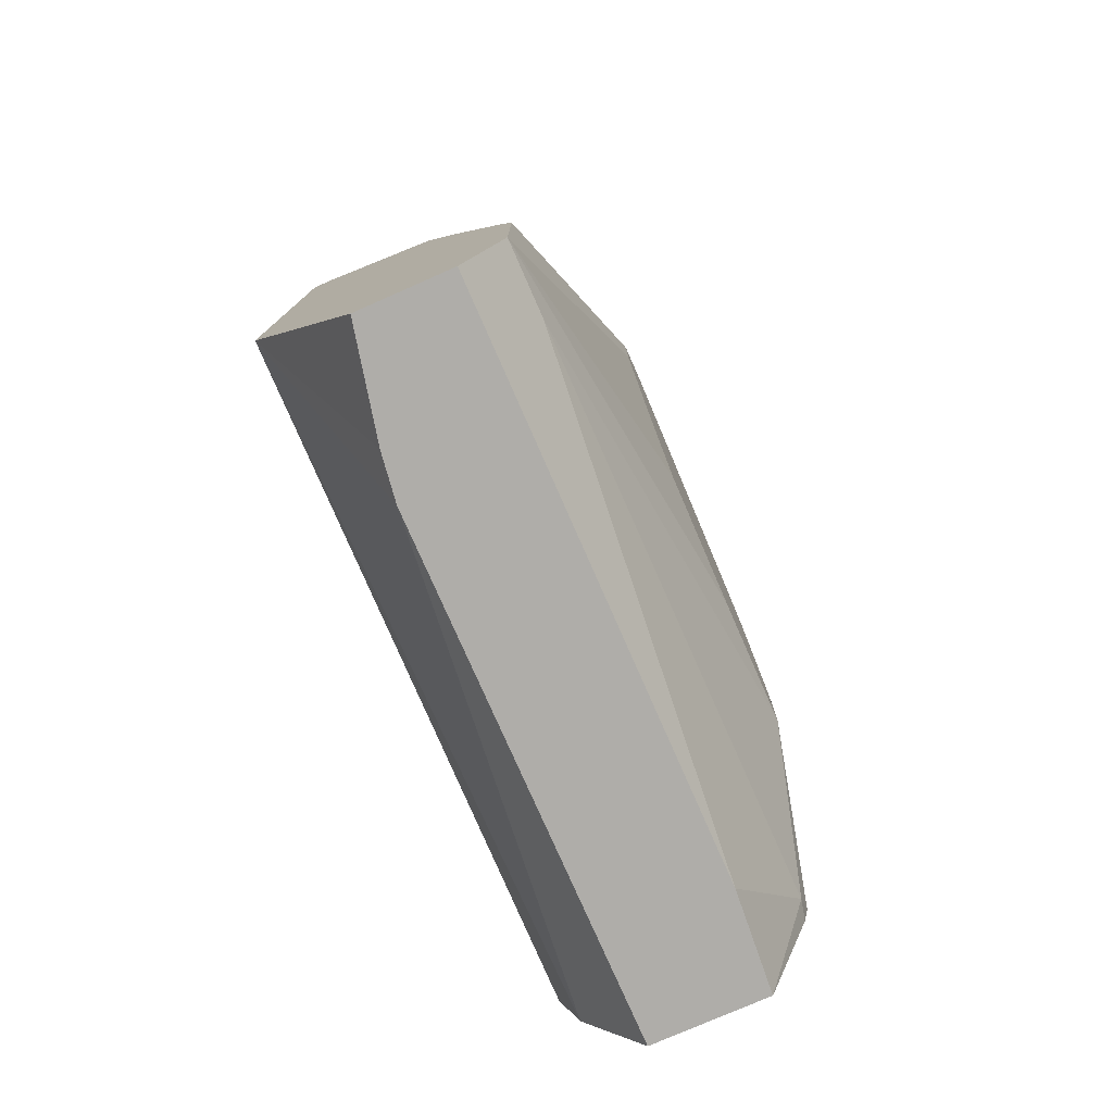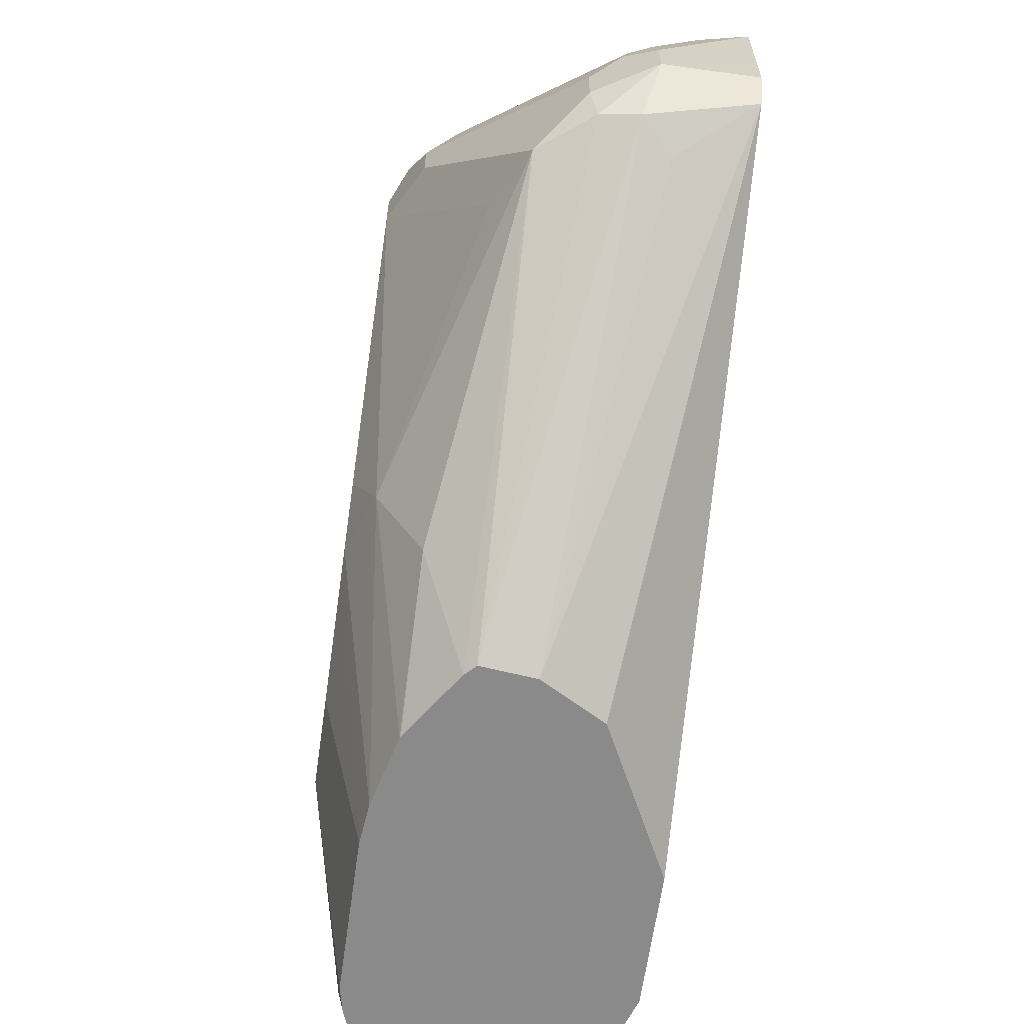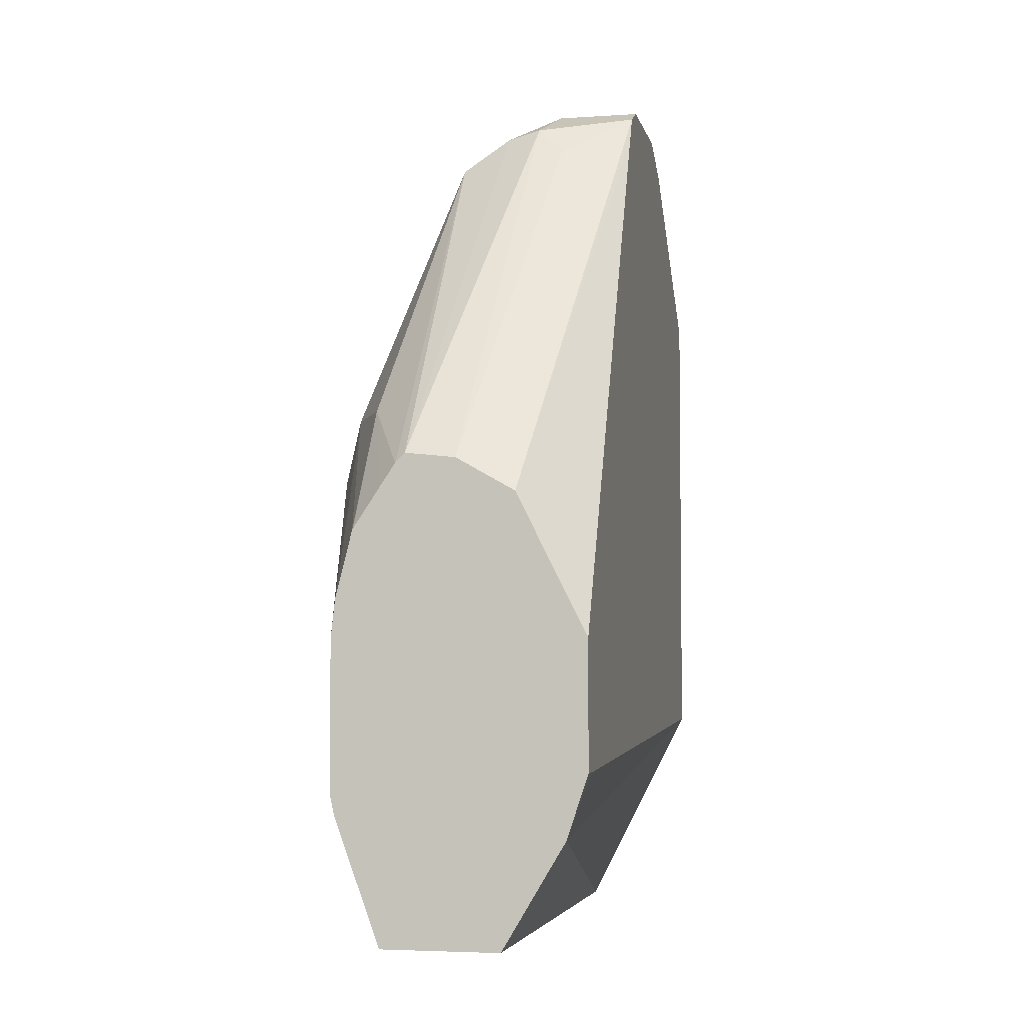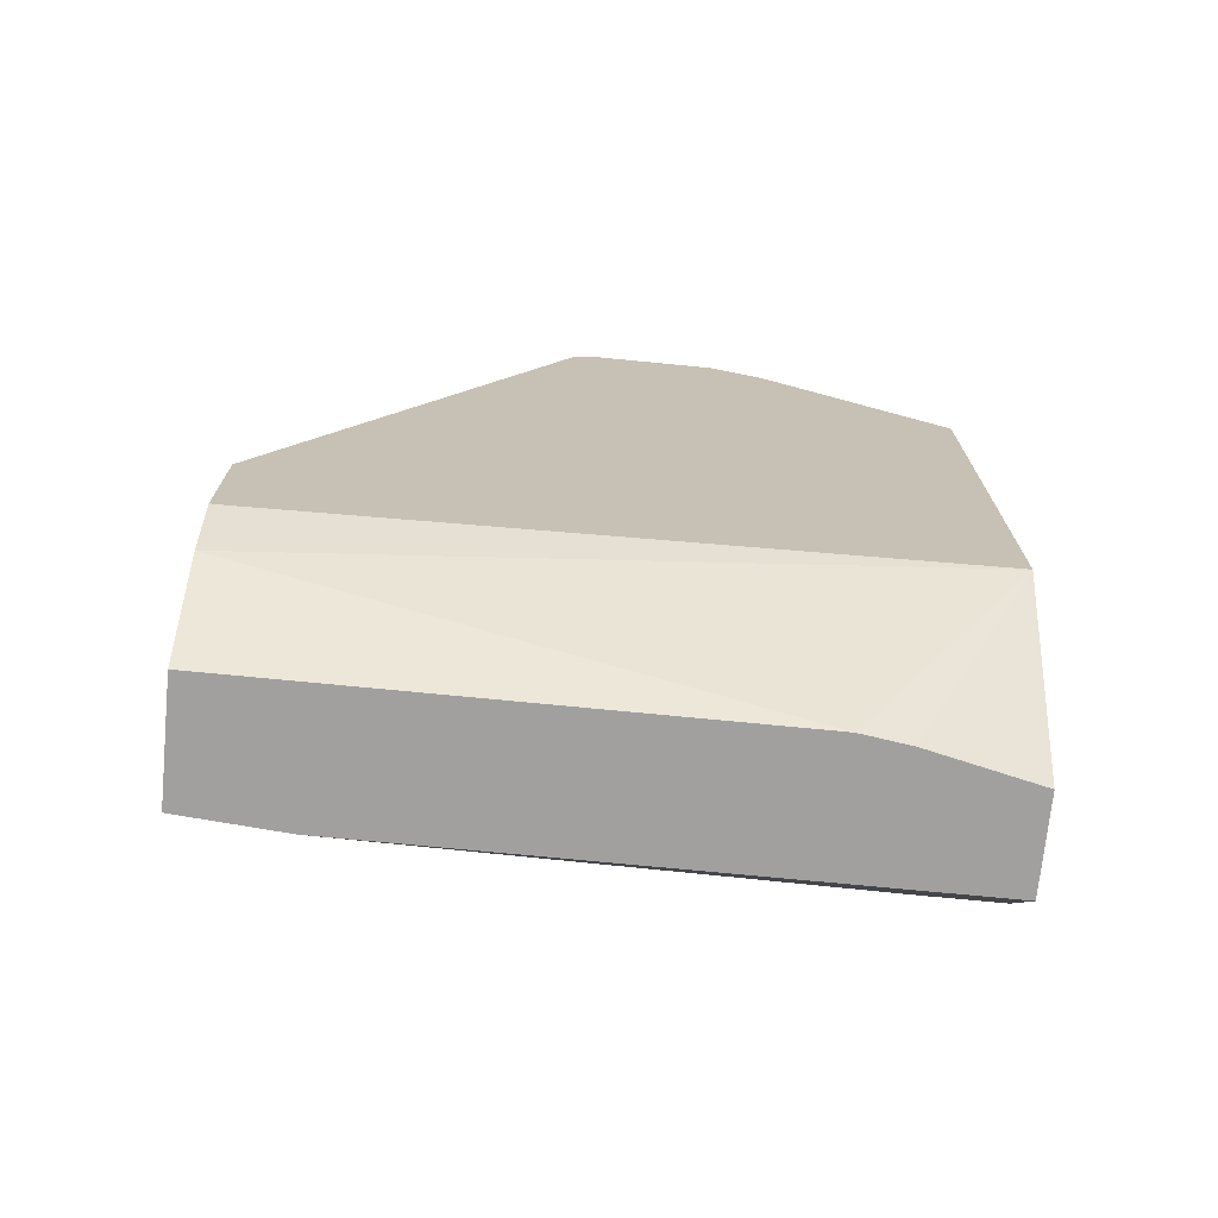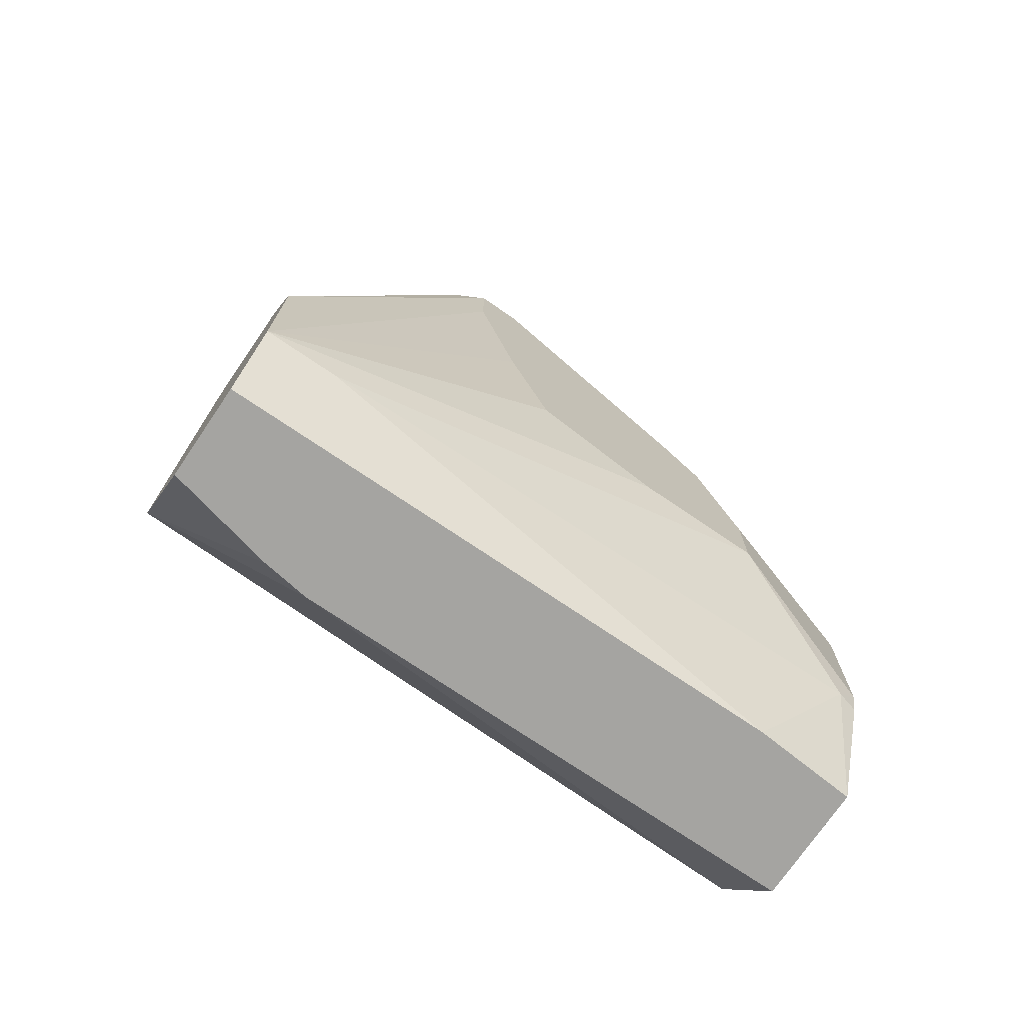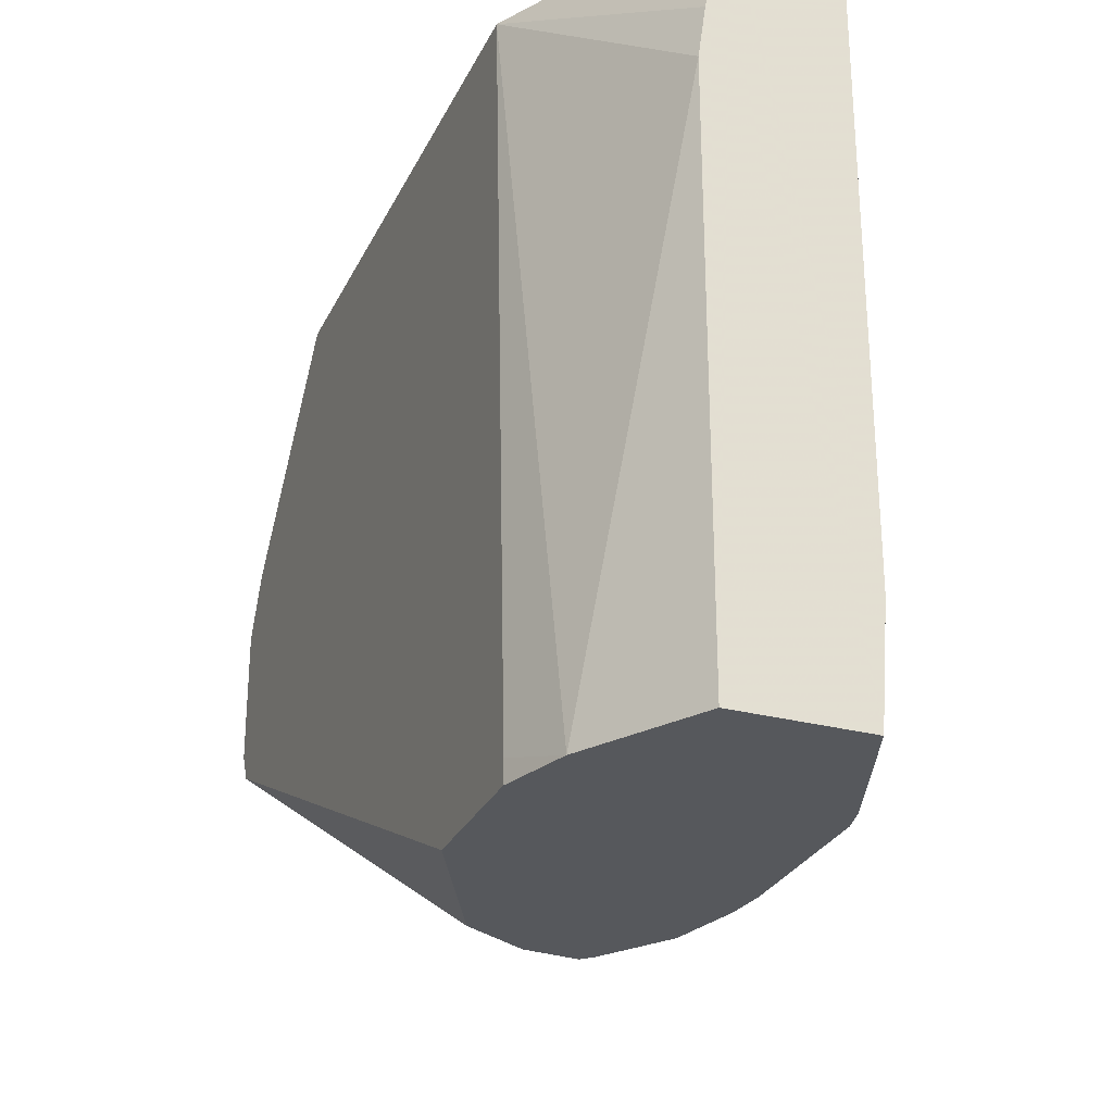
<metadata>
{"format":"obj","ext":"obj","renderer":"f3d","projection":"perspective","resolution":1024,"background":"white","views":[{"elev":-77.3,"azim":23.7,"up":"+Y"},{"elev":-63.5,"azim":172.0,"up":"+Z"},{"elev":-4.5,"azim":-167.8,"up":"+Y"},{"elev":-71.9,"azim":-95.6,"up":"+Y"},{"elev":-73.4,"azim":55.8,"up":"+Y"},{"elev":-28.2,"azim":-21.6,"up":"+Z"}]}
</metadata>
<code>
v 0.2757 -0.01991 -0.02449
v 0.2639 -0.01991 -0.07723
v 0.3209 -0.01991 -0.02449
v 0.2205 0.07618 -0.02449
v 0.2607 -0.01991 -0.1004
v 0.3209 -0.01991 -0.06018
v 0.3409 0.02005 -0.02449
v 0.2206 0.06019 -0.3506
v 0.2206 0.06019 -0.3409
v 0.2306 0.03015 -0.3506
v 0.2205 0.312 -0.02449
v 0.2205 0.1805 -0.1404
v 0.2606 -0.01991 -0.3209
v 0.3208 -0.01991 -0.3009
v 0.3409 0.02005 -0.06018
v 0.3609 0.1003 -0.2205
v 0.3609 0.1203 -0.1604
v 0.3609 0.1805 -0.1404
v 0.3609 0.2606 -0.1203
v 0.3409 0.1047 -0.02449
v 0.2206 0.1203 -0.3506
v 0.2205 0.2005 -0.1605
v 0.2205 0.2205 -0.1804
v 0.2205 0.3007 -0.228
v 0.2205 0.3009 -0.2281
v 0.2205 0.3208 -0.2306
v 0.2606 -0.01991 -0.3506
v 0.2301 0.3103 -0.02449
v 0.2205 0.3141 -0.02673
v 0.317 -0.01991 -0.3506
v 0.3409 0.04012 -0.3409
v 0.3609 0.1003 -0.2807
v 0.3609 0.3007 -0.1203
v 0.3358 0.1273 -0.02449
v 0.3542 0.3007 -0.107
v 0.3509 0.3108 -0.1053
v 0.2305 0.1402 -0.3506
v 0.2205 0.3408 -0.2306
v 0.2205 0.3811 -0.2205
v 0.2306 0.3108 -0.02507
v 0.2903 0.2702 -0.02449
v 0.2205 0.3876 -0.1136
v 0.3384 0.03888 -0.3506
v 0.3409 0.04989 -0.3506
v 0.3609 0.1404 -0.2807
v 0.3609 0.3007 -0.1404
v 0.3475 0.3275 -0.127
v 0.3542 0.3141 -0.1137
v 0.3106 0.21 -0.02449
v 0.3308 0.3308 -0.1053
v 0.2907 0.2707 -0.02507
v 0.3009 0.2406 -0.02449
v 0.2406 0.1604 -0.3506
v 0.2205 0.3943 -0.2139
v 0.254 0.1872 -0.3506
v 0.2807 0.2874 -0.03343
v 0.2206 0.3876 -0.1137
v 0.2205 0.3943 -0.127
v 0.3409 0.1203 -0.3506
v 0.3609 0.2005 -0.2607
v 0.3208 0.3408 -0.2205
v 0.3074 0.3676 -0.2272
v 0.3475 0.3275 -0.147
v 0.3609 0.2206 -0.2406
v 0.3509 0.2306 -0.2707
v 0.2874 0.3876 -0.1872
v 0.274 0.3943 -0.1738
v 0.3342 0.3342 -0.1137
v 0.2506 0.391 -0.1354
v 0.2205 0.401 -0.2006
v 0.2674 0.3876 -0.2272
v 0.254 0.3743 -0.2339
v 0.282 0.203 -0.3506
v 0.2406 0.396 -0.1379
v 0.2205 0.401 -0.1403
v 0.3389 0.1384 -0.3506
v 0.2841 0.3843 -0.2239
v 0.2874 0.3876 -0.2072
v 0.3308 0.2306 -0.3108
v 0.3105 0.201 -0.3506
v 0.3059 0.2056 -0.3506
v 0.331 0.1702 -0.3506
v 0.2707 0.391 -0.1554
v 0.274 0.3943 -0.1938
v 0.2607 0.401 -0.1805
v 0.2607 0.396 -0.1579
v 0.2205 0.401 -0.2005
v 0.2206 0.401 -0.2005
v 0.2607 0.401 -0.2005
v 0.2205 0.401 -0.1804
v 0.3308 0.1705 -0.3506
v 0.3306 0.171 -0.3506
v 0.3177 0.1902 -0.3506
f 41 52 51
f 42 57 58
f 45 59 60
f 40 50 57
f 46 61 62
f 46 62 63
f 40 57 42
f 46 64 65
f 47 67 68
f 47 63 78
f 47 78 66
f 54 70 71
f 47 66 67
f 47 68 48
f 50 68 69
f 50 56 51
f 40 56 50
f 50 69 57
f 46 65 61
f 40 51 56
f 32 59 45
f 39 54 55
f 28 41 51
f 28 51 40
f 54 71 72
f 29 40 42
f 30 43 31
f 31 43 44
f 31 44 32
f 32 44 59
f 33 46 63
f 39 55 53
f 33 63 47
f 33 48 36
f 33 36 35
f 34 36 49
f 36 48 68
f 36 68 50
f 36 50 51
f 36 51 52
f 36 52 49
f 37 39 53
f 33 47 48
f 54 72 73
f 74 85 75
f 57 69 74
f 70 88 89
f 70 89 71
f 71 81 73
f 71 73 72
f 71 89 77
f 71 77 81
f 74 86 85
f 74 83 86
f 75 85 90
f 77 89 78
f 78 89 84
f 79 82 91
f 79 91 92
f 79 92 93
f 79 93 80
f 85 89 90
f 87 90 88
f 28 40 29
f 88 90 89
f 70 87 88
f 69 83 74
f 68 83 69
f 67 86 83
f 57 74 58
f 58 74 75
f 59 76 60
f 60 65 64
f 60 76 65
f 61 65 62
f 62 77 78
f 62 78 63
f 62 65 79
f 54 73 55
f 62 79 80
f 62 81 77
f 65 76 82
f 65 82 79
f 66 78 84
f 66 84 67
f 67 83 68
f 67 84 89
f 67 89 85
f 67 85 86
f 62 80 81
f 21 39 37
f 8 73 81
f 20 36 34
f 4 11 29
f 4 29 42
f 4 42 58
f 4 58 75
f 4 75 90
f 4 90 87
f 4 87 70
f 4 70 54
f 4 54 39
f 4 39 38
f 4 38 26
f 4 26 25
f 4 25 24
f 4 24 23
f 4 23 22
f 4 22 12
f 4 12 8
f 5 10 13
f 6 14 15
f 4 10 5
f 7 15 32
f 4 9 10
f 3 15 7
f 1 2 5
f 1 5 13
f 1 13 27
f 1 27 30
f 1 30 14
f 1 14 6
f 1 6 3
f 1 3 7
f 1 7 20
f 1 20 34
f 1 34 49
f 1 49 52
f 21 38 39
f 1 41 28
f 1 28 11
f 1 11 4
f 1 4 2
f 2 4 5
f 3 6 15
f 4 8 9
f 7 32 16
f 1 52 41
f 7 17 18
f 8 24 25
f 8 25 26
f 8 26 38
f 8 38 21
f 10 27 13
f 11 28 29
f 14 30 31
f 14 31 15
f 15 31 32
f 16 32 45
f 16 45 60
f 16 60 64
f 16 64 46
f 16 33 19
f 16 19 18
f 16 18 17
f 20 33 35
f 20 35 36
f 7 16 17
f 8 23 24
f 8 22 23
f 16 46 33
f 8 10 9
f 7 18 19
f 8 12 22
f 7 19 33
f 7 33 20
f 8 37 53
f 8 53 55
f 8 55 73
f 8 81 80
f 8 80 93
f 8 21 37
f 8 92 91
f 8 91 82
f 8 82 76
f 8 76 59
f 8 59 44
f 8 44 43
f 8 43 30
f 8 27 10
f 8 93 92
f 8 30 27

</code>
